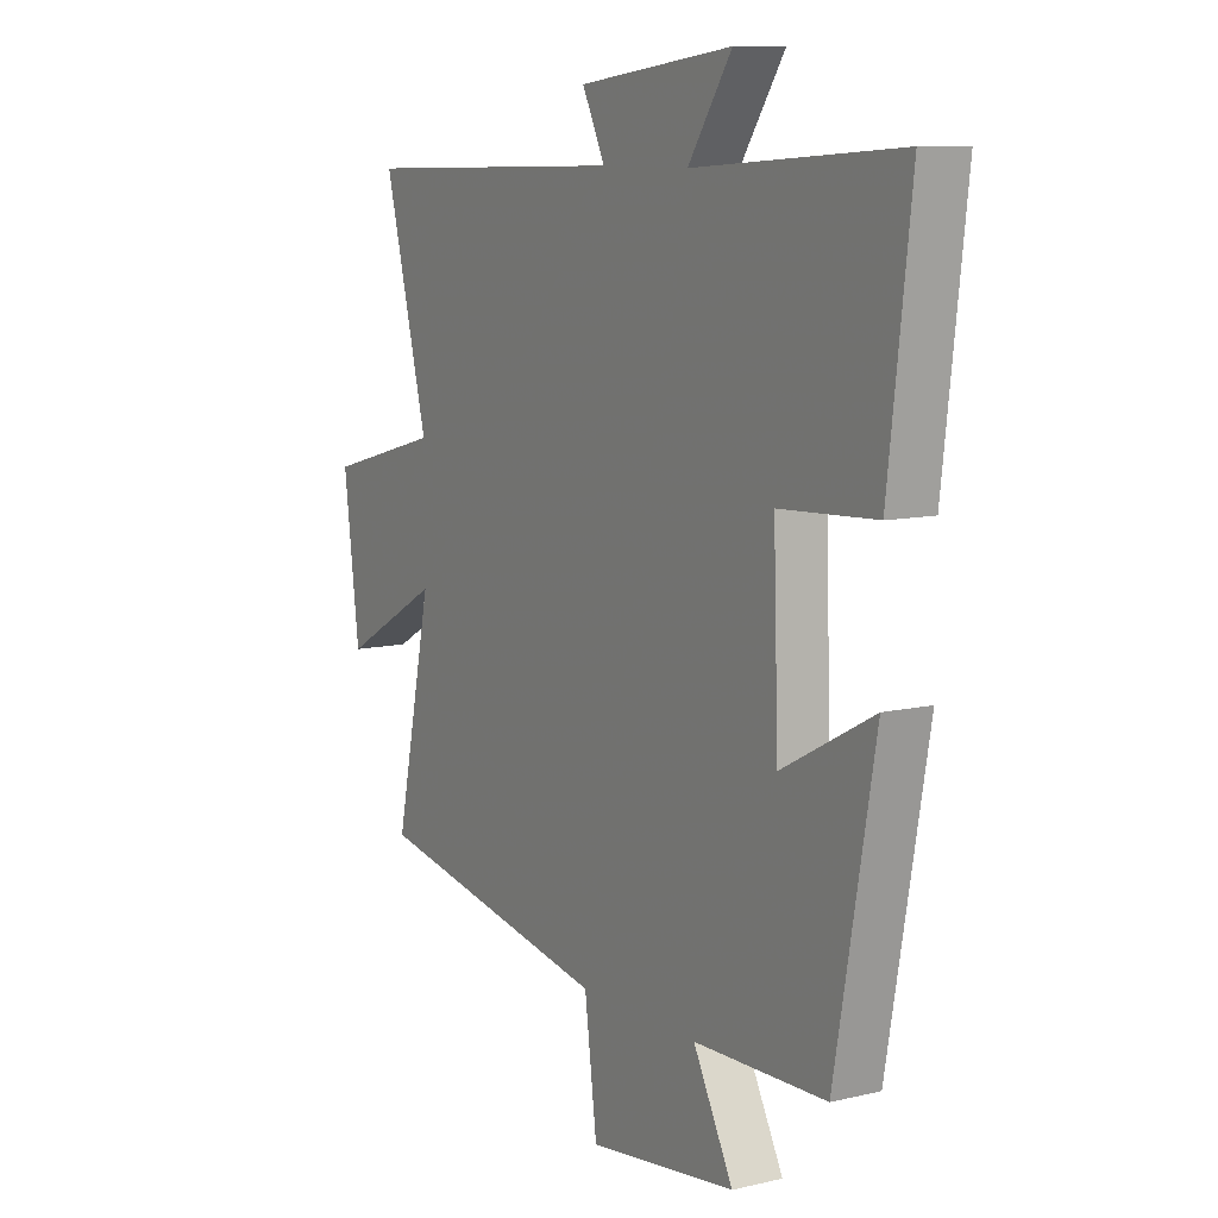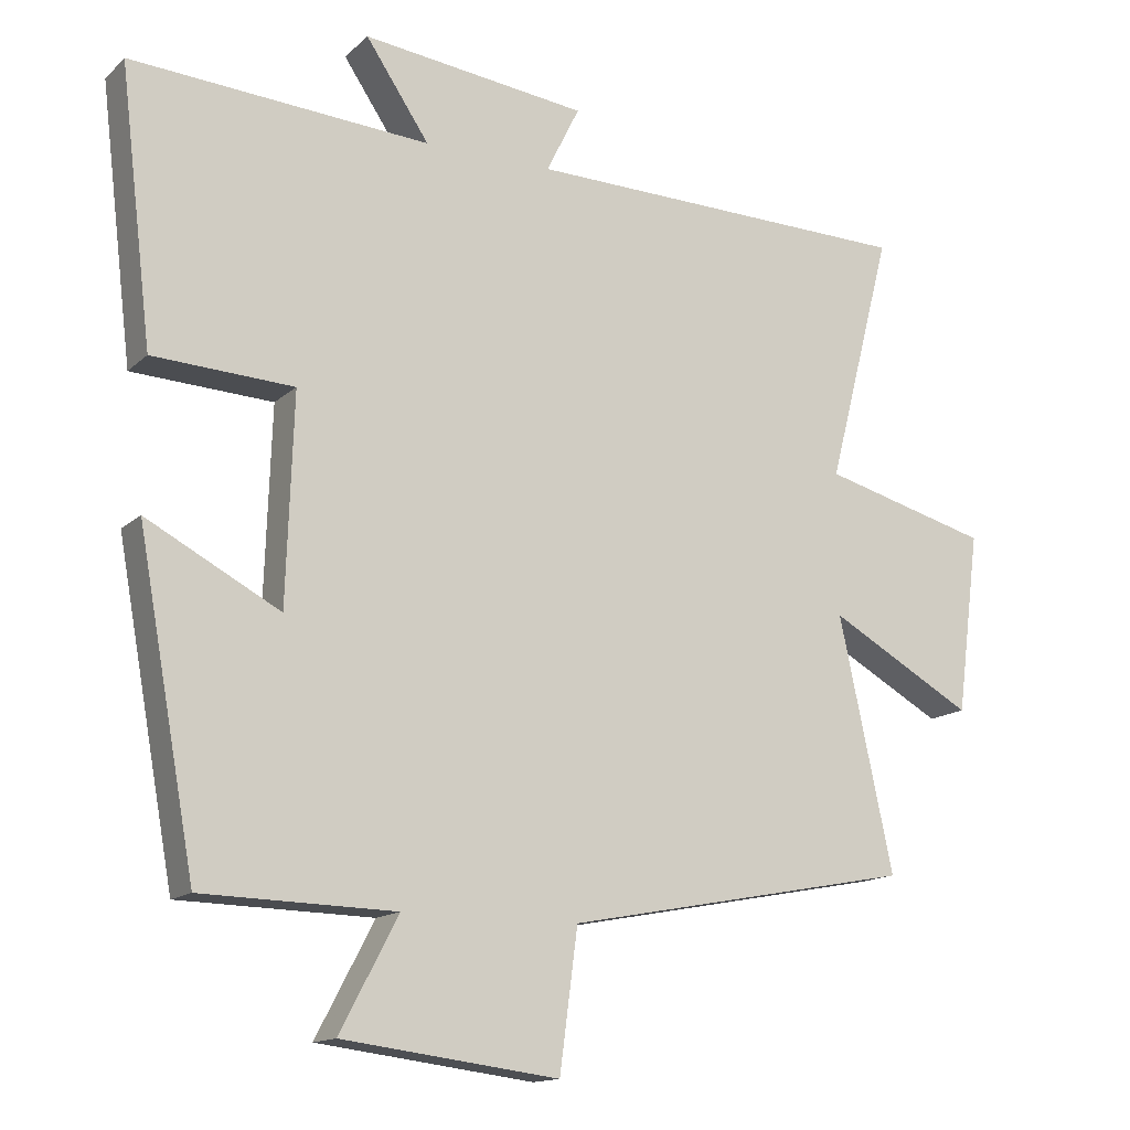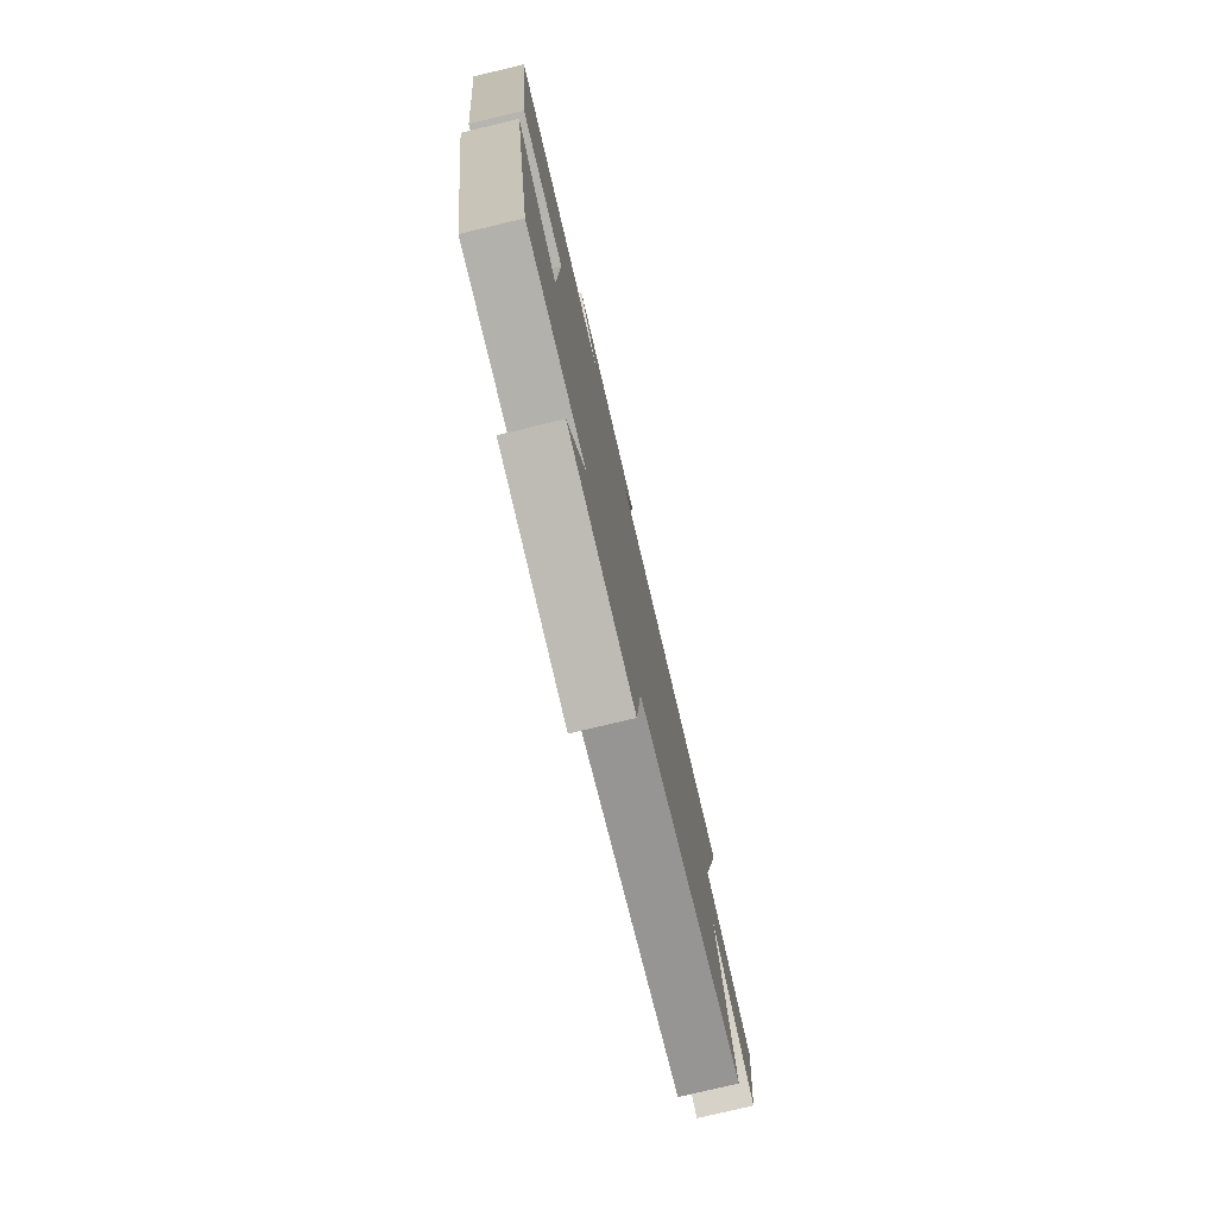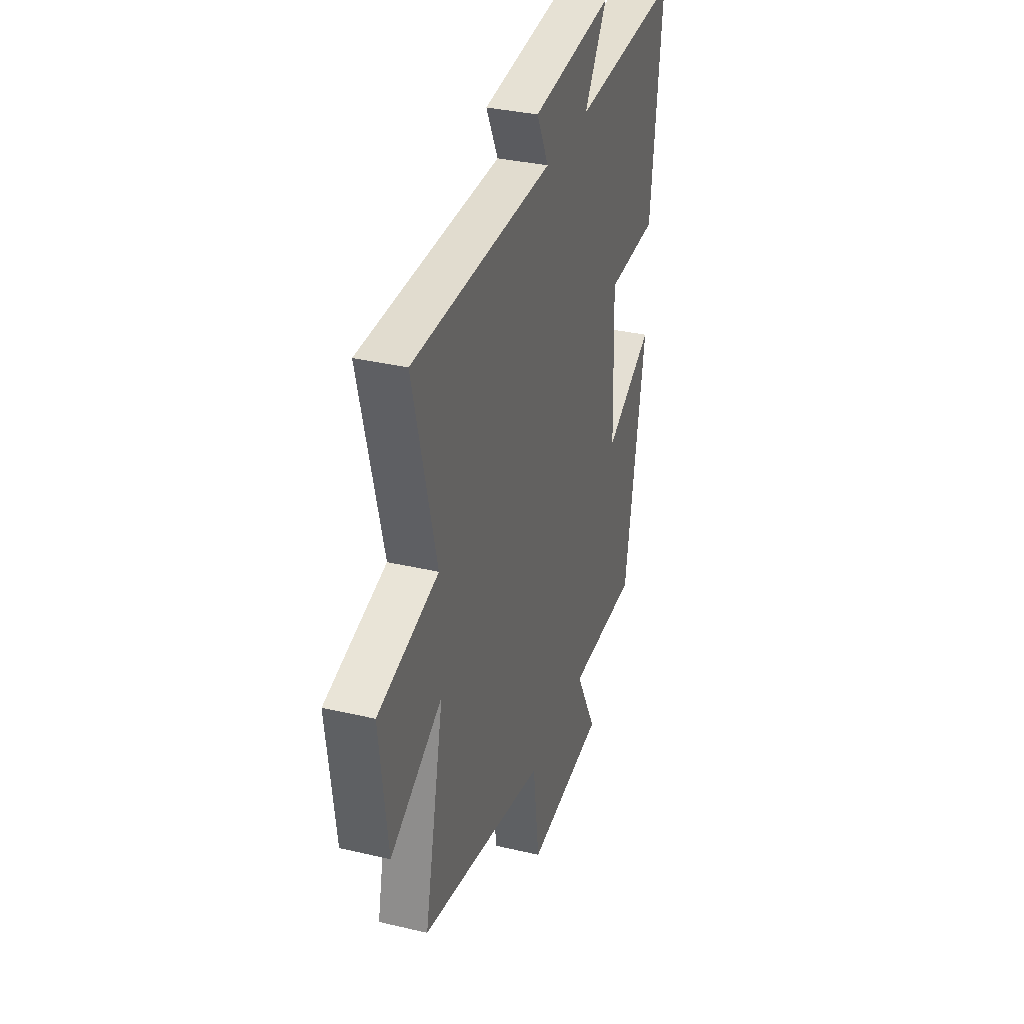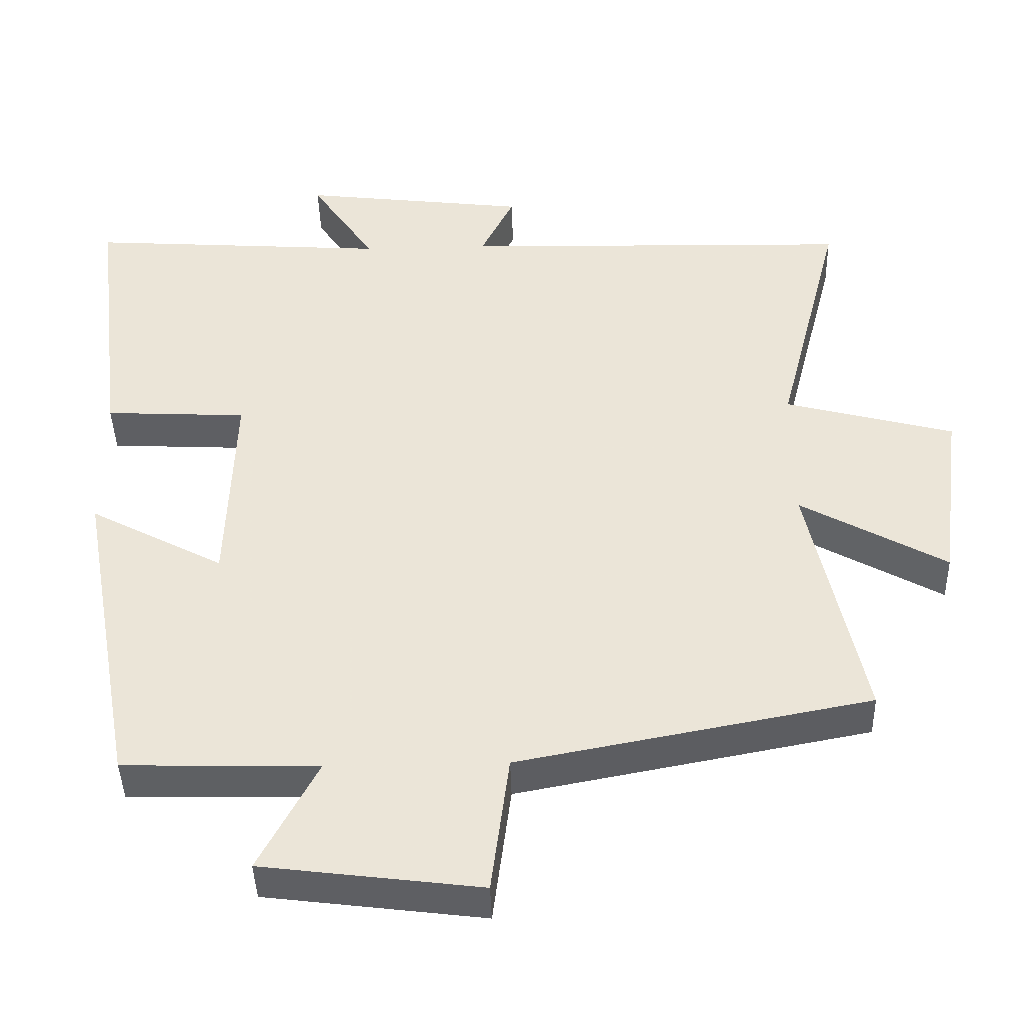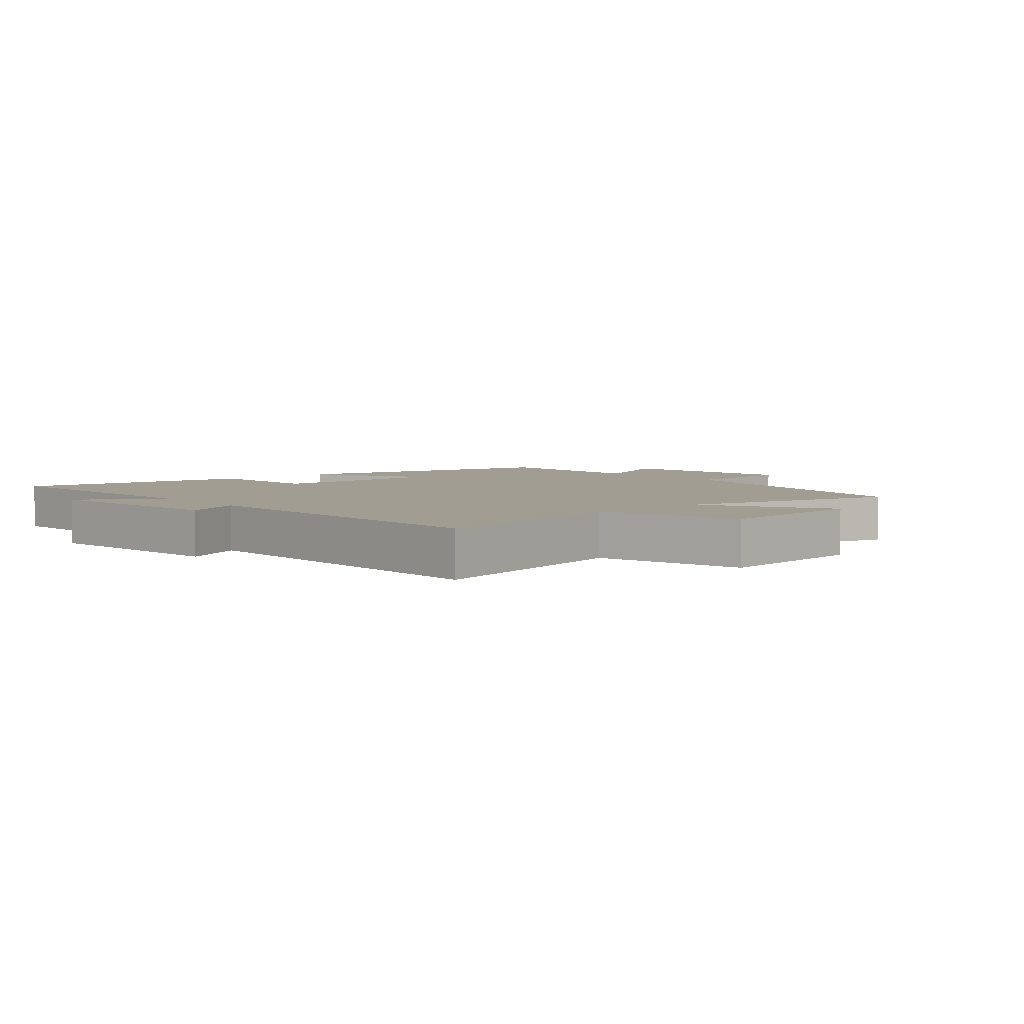
<metadata>
{"format":"obj","ext":"obj","renderer":"f3d","projection":"perspective","resolution":1024,"background":"white","views":[{"elev":9.6,"azim":-121.5,"up":"+Z"},{"elev":-14.3,"azim":-28.8,"up":"+Z"},{"elev":-77.7,"azim":-76.6,"up":"+Z"},{"elev":33.4,"azim":108.0,"up":"+Z"},{"elev":-42.0,"azim":1.6,"up":"+Z"},{"elev":4.6,"azim":49.9,"up":"+Y"}]}
</metadata>
<code>
v 0.575 0.07 -0.408
v 0.092 0.07 -0.5
v 0.067 0.07 -0.692
v -0.233 0.07 -0.654
v -0.152 0.07 -0.5
v -0.42 0.07 -0.494
v -0.5 0.07 -0.05
v -0.315 0.07 -0.148
v -0.305 0.07 0.14
v -0.5 0.07 0.15
v -0.545 0.07 0.528
v -0.13 0.07 0.5
v -0.218 0.07 0.631
v 0.094 0.07 0.593
v 0.048 0.07 0.5
v 0.589 0.07 0.488
v 0.5 0.07 0.141
v 0.732 0.07 0.079
v 0.7 0.07 -0.171
v 0.5 0.07 -0.059
v 0.575 0 -0.408
v 0.092 0 -0.5
v 0.067 0 -0.692
v -0.233 0 -0.654
v -0.152 0 -0.5
v -0.42 0 -0.494
v -0.5 0 -0.05
v -0.315 0 -0.148
v -0.305 0 0.14
v -0.5 0 0.15
v -0.545 0 0.528
v -0.13 0 0.5
v -0.218 0 0.631
v 0.094 0 0.593
v 0.048 0 0.5
v 0.589 0 0.488
v 0.5 0 0.141
v 0.732 0 0.079
v 0.7 0 -0.171
v 0.5 0 -0.059
f 17 18 19 20
f 15 16 17
f 15 17 20
f 12 13 14 15
f 20 1 2
f 15 20 2
f 12 15 2
f 9 10 11 12
f 12 2 3
f 9 12 3
f 8 9 3
f 5 6 7 8
f 3 4 5
f 3 5 8
f 40 39 38 37
f 37 36 35
f 40 37 35
f 35 34 33 32
f 22 21 40
f 22 40 35
f 22 35 32
f 32 31 30 29
f 23 22 32
f 23 32 29
f 23 29 28
f 28 27 26 25
f 25 24 23
f 28 25 23
f 1 21 22 2
f 2 22 23 3
f 3 23 24 4
f 4 24 25 5
f 5 25 26 6
f 6 26 27 7
f 7 27 28 8
f 8 28 29 9
f 9 29 30 10
f 10 30 31 11
f 11 31 32 12
f 12 32 33 13
f 13 33 34 14
f 14 34 35 15
f 15 35 36 16
f 16 36 37 17
f 17 37 38 18
f 18 38 39 19
f 19 39 40 20
f 20 40 21 1

</code>
